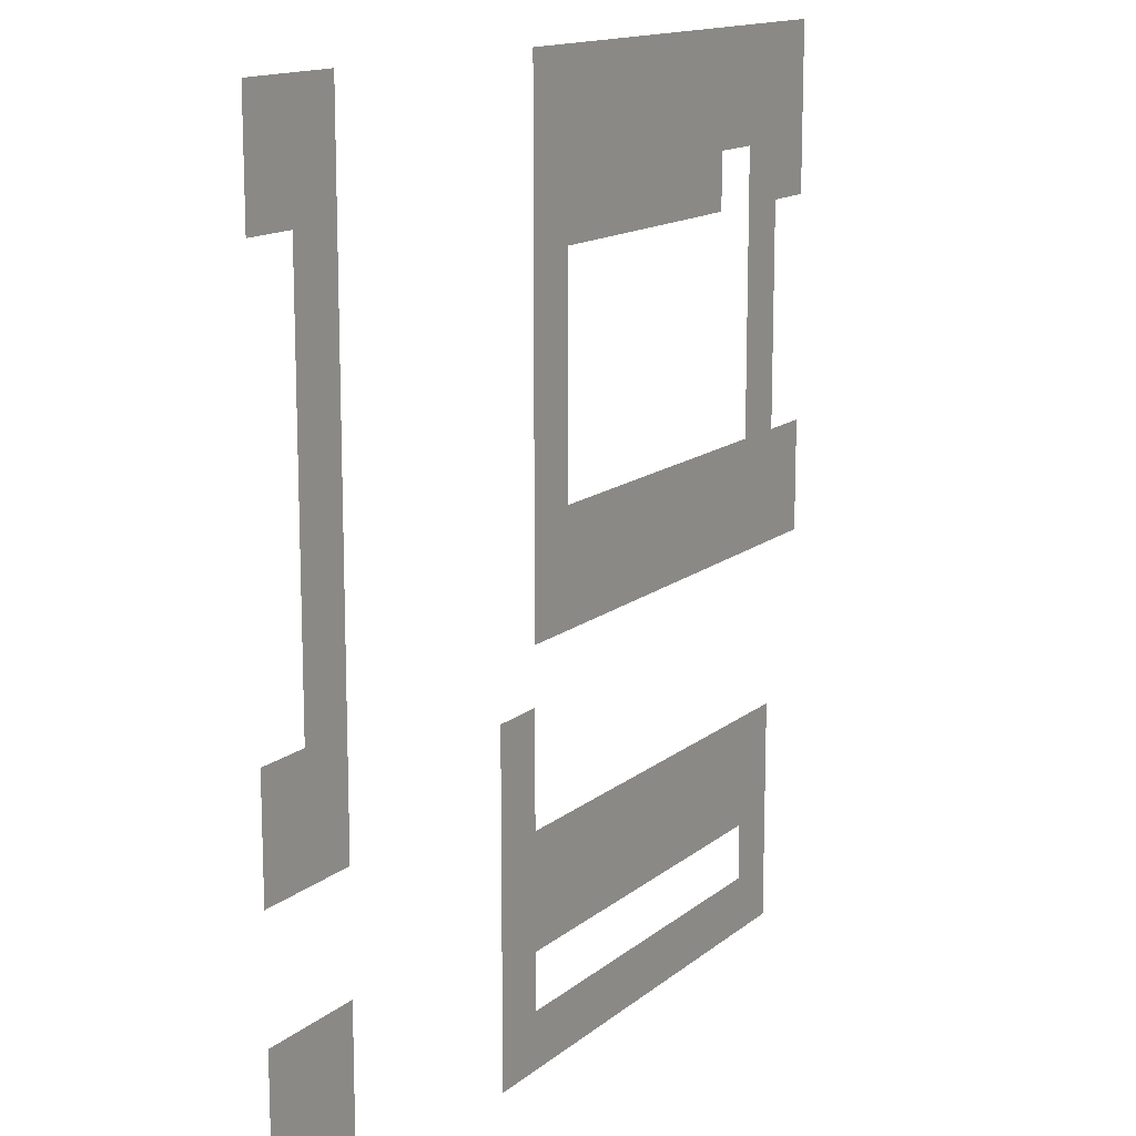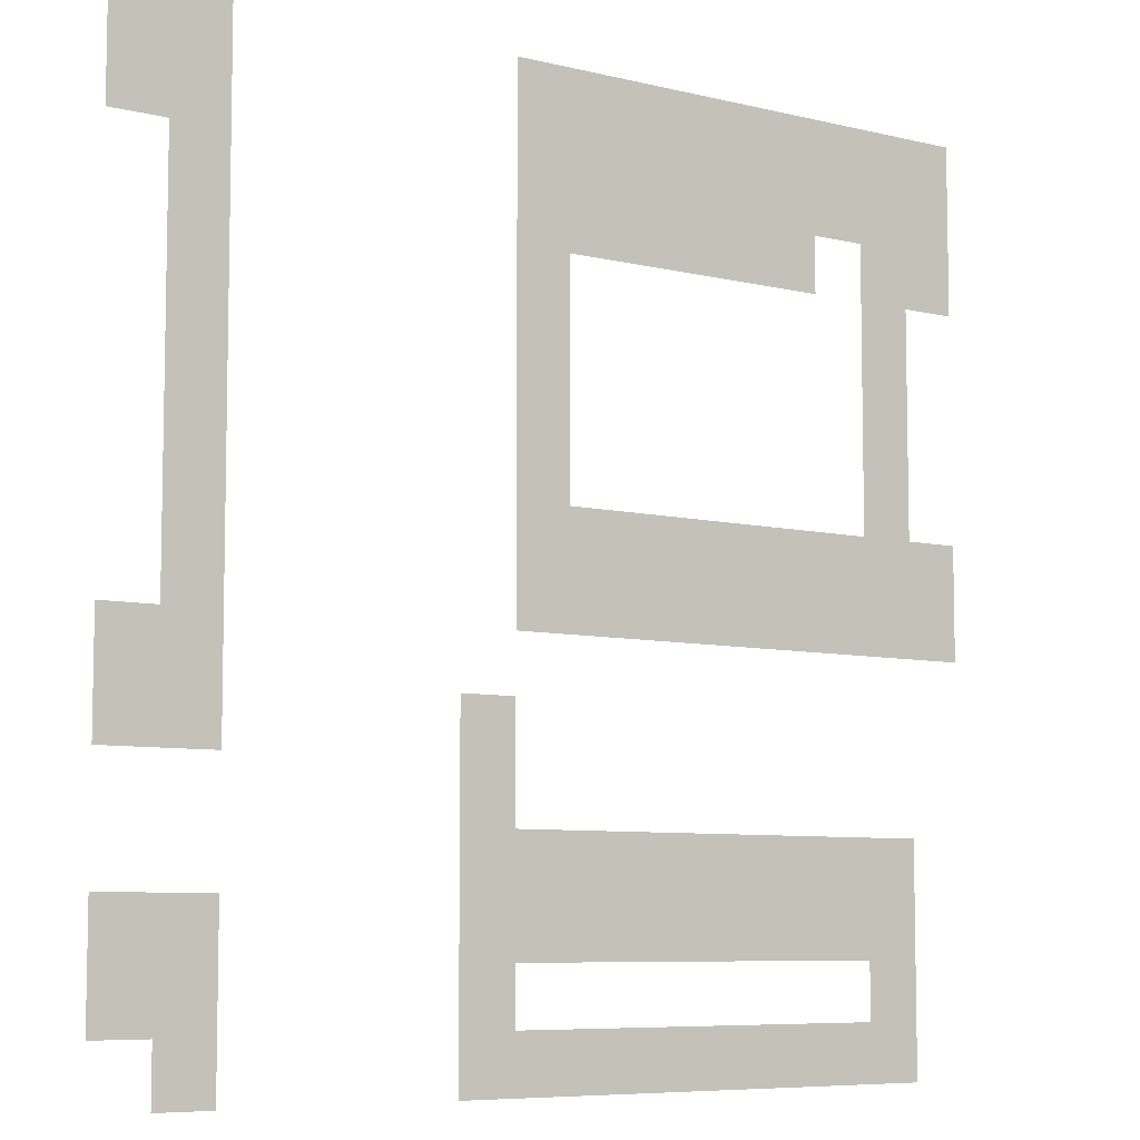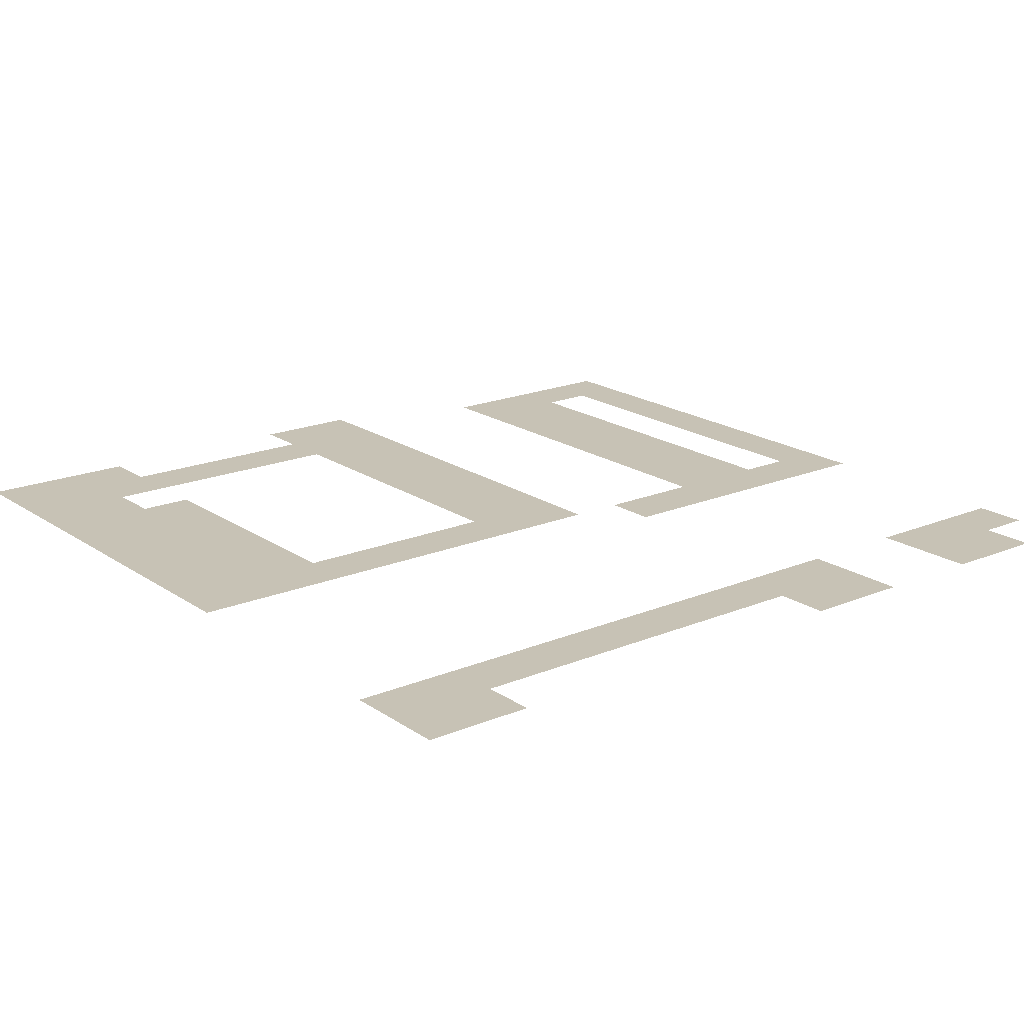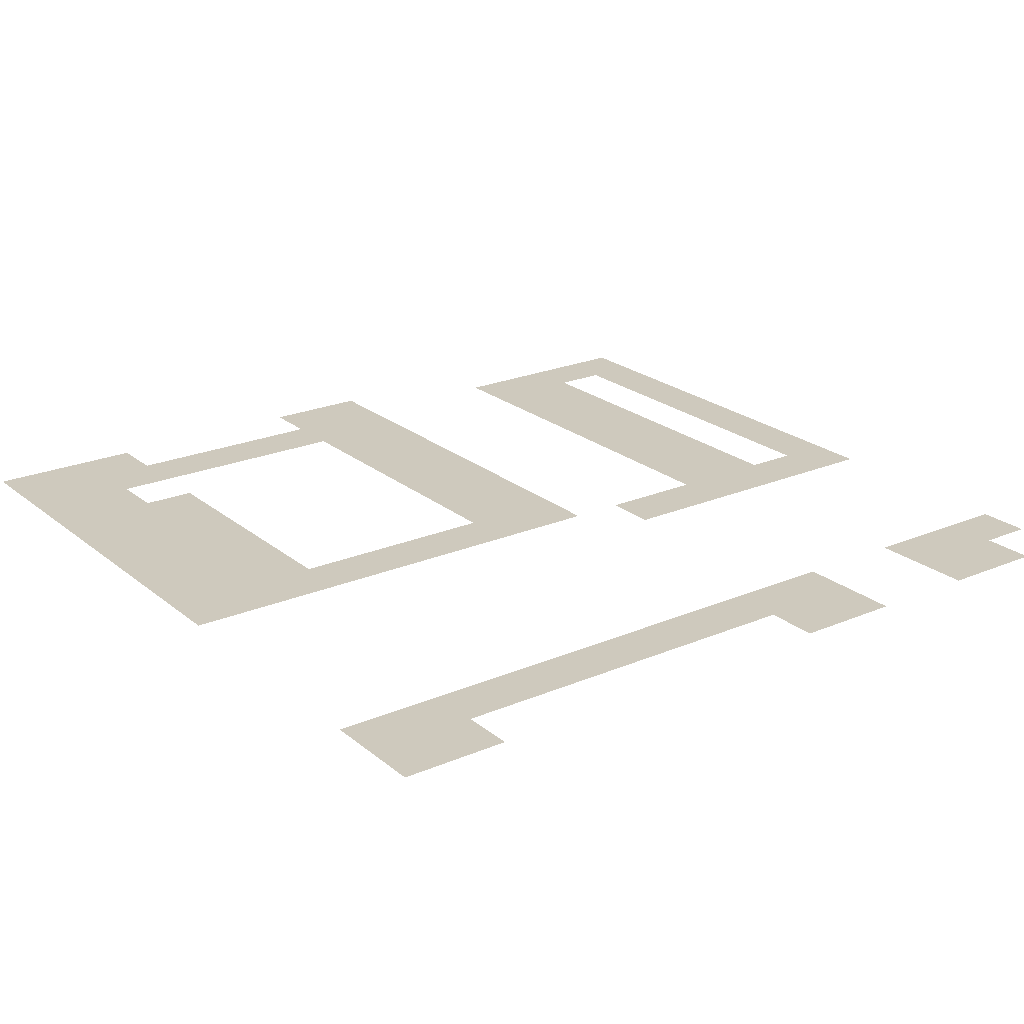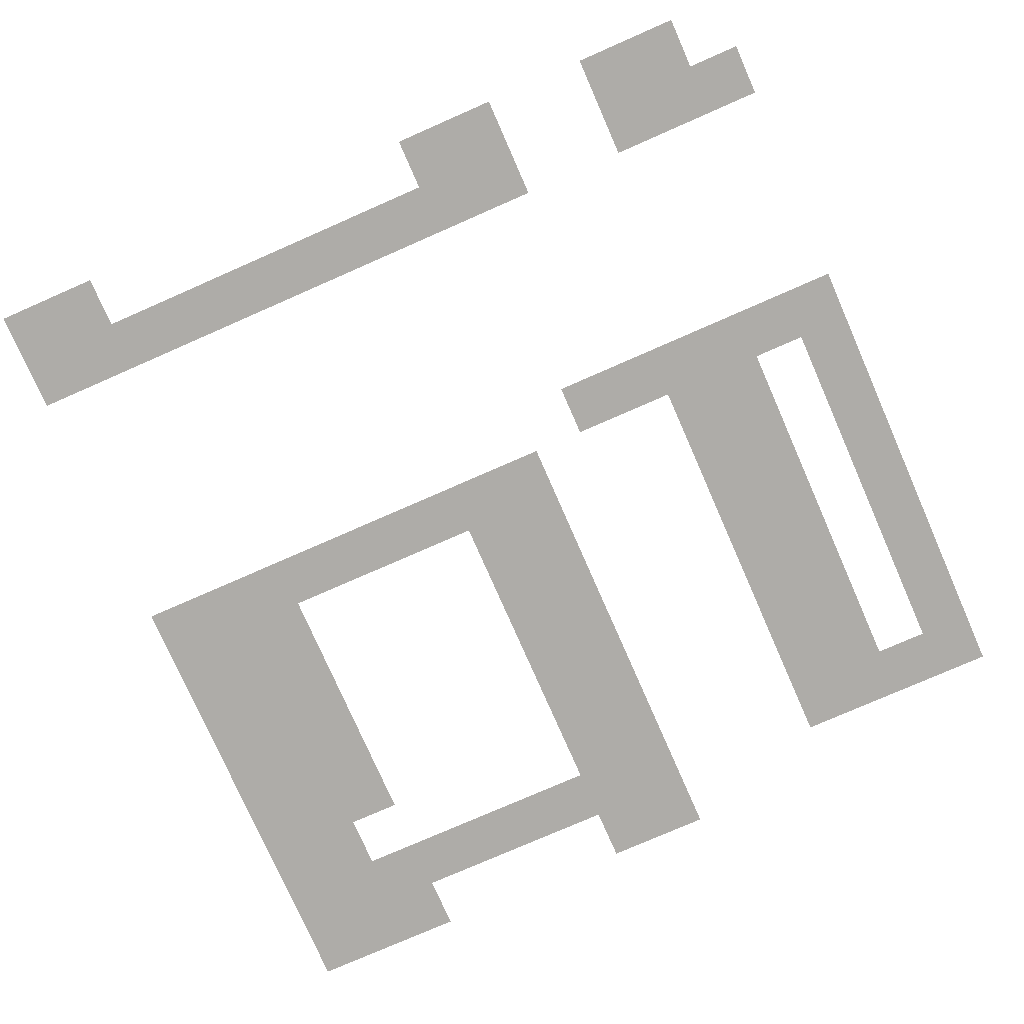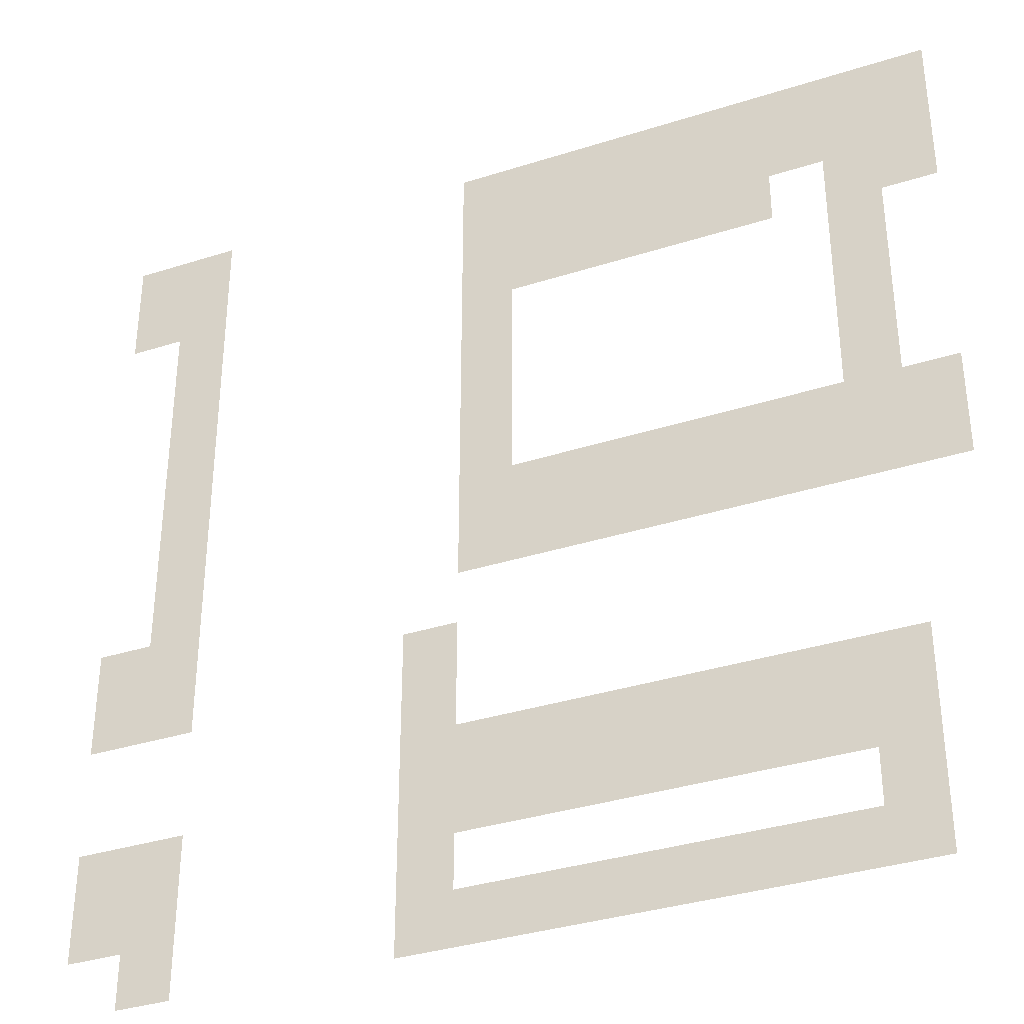
<metadata>
{"format":"obj","ext":"obj","renderer":"f3d","projection":"perspective","resolution":1024,"background":"white","views":[{"elev":14.0,"azim":-59.5,"up":"+Y"},{"elev":-7.3,"azim":-35.1,"up":"+Y"},{"elev":19.0,"azim":-128.3,"up":"+Z"},{"elev":22.6,"azim":-126.2,"up":"+Z"},{"elev":-76.9,"azim":-66.3,"up":"+Z"},{"elev":-35.4,"azim":22.9,"up":"+Y"}]}
</metadata>
<code>
v 0 -16 0
v -16 -16 0
v -16 0 0
v 0 0 0
v -16 -16 0
v -32 -16 0
v -32 0 0
v -16 0 0
v -32 -16 0
v -48 -16 0
v -48 0 0
v -32 0 0
v -48 -16 0
v -64 -16 0
v -64 0 0
v -48 0 0
v -64 -16 0
v -80 -16 0
v -80 0 0
v -64 0 0
v -80 -16 0
v -96 -16 0
v -96 0 0
v -80 0 0
v -96 -16 0
v -112 -16 0
v -112 0 0
v -96 0 0
v -112 -16 0
v -128 -16 0
v -128 0 0
v -112 0 0
v -128 -16 0
v -144 -16 0
v -144 0 0
v -128 0 0
v -224 -16 0
v -240 -16 0
v -240 0 0
v -224 0 0
v -240 -16 0
v -256 -16 0
v -256 0 0
v -240 0 0
v 0 -32 0
v -16 -32 0
v -16 -16 0
v 0 -16 0
v -16 -32 0
v -32 -32 0
v -32 -16 0
v -16 -16 0
v -32 -32 0
v -48 -32 0
v -48 -16 0
v -32 -16 0
v -48 -32 0
v -64 -32 0
v -64 -16 0
v -48 -16 0
v -64 -32 0
v -80 -32 0
v -80 -16 0
v -64 -16 0
v -80 -32 0
v -96 -32 0
v -96 -16 0
v -80 -16 0
v -96 -32 0
v -112 -32 0
v -112 -16 0
v -96 -16 0
v -112 -32 0
v -128 -32 0
v -128 -16 0
v -112 -16 0
v -128 -32 0
v -144 -32 0
v -144 -16 0
v -128 -16 0
v -224 -32 0
v -240 -32 0
v -240 -16 0
v -224 -16 0
v -240 -32 0
v -256 -32 0
v -256 -16 0
v -240 -16 0
v 0 -48 0
v -16 -48 0
v -16 -32 0
v 0 -32 0
v -16 -48 0
v -32 -48 0
v -32 -32 0
v -16 -32 0
v -48 -48 0
v -64 -48 0
v -64 -32 0
v -48 -32 0
v -64 -48 0
v -80 -48 0
v -80 -32 0
v -64 -32 0
v -80 -48 0
v -96 -48 0
v -96 -32 0
v -80 -32 0
v -96 -48 0
v -112 -48 0
v -112 -32 0
v -96 -32 0
v -112 -48 0
v -128 -48 0
v -128 -32 0
v -112 -32 0
v -128 -48 0
v -144 -48 0
v -144 -32 0
v -128 -32 0
v -224 -48 0
v -240 -48 0
v -240 -32 0
v -224 -32 0
v -16 -64 0
v -32 -64 0
v -32 -48 0
v -16 -48 0
v -128 -64 0
v -144 -64 0
v -144 -48 0
v -128 -48 0
v -224 -64 0
v -240 -64 0
v -240 -48 0
v -224 -48 0
v -16 -80 0
v -32 -80 0
v -32 -64 0
v -16 -64 0
v -128 -80 0
v -144 -80 0
v -144 -64 0
v -128 -64 0
v -224 -80 0
v -240 -80 0
v -240 -64 0
v -224 -64 0
v -16 -96 0
v -32 -96 0
v -32 -80 0
v -16 -80 0
v -128 -96 0
v -144 -96 0
v -144 -80 0
v -128 -80 0
v -224 -96 0
v -240 -96 0
v -240 -80 0
v -224 -80 0
v -16 -112 0
v -32 -112 0
v -32 -96 0
v -16 -96 0
v -128 -112 0
v -144 -112 0
v -144 -96 0
v -128 -96 0
v -224 -112 0
v -240 -112 0
v -240 -96 0
v -224 -96 0
v 0 -128 0
v -16 -128 0
v -16 -112 0
v 0 -112 0
v -16 -128 0
v -32 -128 0
v -32 -112 0
v -16 -112 0
v -32 -128 0
v -48 -128 0
v -48 -112 0
v -32 -112 0
v -48 -128 0
v -64 -128 0
v -64 -112 0
v -48 -112 0
v -64 -128 0
v -80 -128 0
v -80 -112 0
v -64 -112 0
v -80 -128 0
v -96 -128 0
v -96 -112 0
v -80 -112 0
v -96 -128 0
v -112 -128 0
v -112 -112 0
v -96 -112 0
v -112 -128 0
v -128 -128 0
v -128 -112 0
v -112 -112 0
v -128 -128 0
v -144 -128 0
v -144 -112 0
v -128 -112 0
v -224 -128 0
v -240 -128 0
v -240 -112 0
v -224 -112 0
v 0 -144 0
v -16 -144 0
v -16 -128 0
v 0 -128 0
v -16 -144 0
v -32 -144 0
v -32 -128 0
v -16 -128 0
v -32 -144 0
v -48 -144 0
v -48 -128 0
v -32 -128 0
v -48 -144 0
v -64 -144 0
v -64 -128 0
v -48 -128 0
v -64 -144 0
v -80 -144 0
v -80 -128 0
v -64 -128 0
v -80 -144 0
v -96 -144 0
v -96 -128 0
v -80 -128 0
v -96 -144 0
v -112 -144 0
v -112 -128 0
v -96 -128 0
v -112 -144 0
v -128 -144 0
v -128 -128 0
v -112 -128 0
v -128 -144 0
v -144 -144 0
v -144 -128 0
v -128 -128 0
v -224 -144 0
v -240 -144 0
v -240 -128 0
v -224 -128 0
v -224 -160 0
v -240 -160 0
v -240 -144 0
v -224 -144 0
v -240 -160 0
v -256 -160 0
v -256 -144 0
v -240 -144 0
v -144 -176 0
v -160 -176 0
v -160 -160 0
v -144 -160 0
v -224 -176 0
v -240 -176 0
v -240 -160 0
v -224 -160 0
v -240 -176 0
v -256 -176 0
v -256 -160 0
v -240 -160 0
v -144 -192 0
v -160 -192 0
v -160 -176 0
v -144 -176 0
v -16 -208 0
v -32 -208 0
v -32 -192 0
v -16 -192 0
v -32 -208 0
v -48 -208 0
v -48 -192 0
v -32 -192 0
v -48 -208 0
v -64 -208 0
v -64 -192 0
v -48 -192 0
v -64 -208 0
v -80 -208 0
v -80 -192 0
v -64 -192 0
v -80 -208 0
v -96 -208 0
v -96 -192 0
v -80 -192 0
v -96 -208 0
v -112 -208 0
v -112 -192 0
v -96 -192 0
v -112 -208 0
v -128 -208 0
v -128 -192 0
v -112 -192 0
v -128 -208 0
v -144 -208 0
v -144 -192 0
v -128 -192 0
v -144 -208 0
v -160 -208 0
v -160 -192 0
v -144 -192 0
v -16 -224 0
v -32 -224 0
v -32 -208 0
v -16 -208 0
v -32 -224 0
v -48 -224 0
v -48 -208 0
v -32 -208 0
v -48 -224 0
v -64 -224 0
v -64 -208 0
v -48 -208 0
v -64 -224 0
v -80 -224 0
v -80 -208 0
v -64 -208 0
v -80 -224 0
v -96 -224 0
v -96 -208 0
v -80 -208 0
v -96 -224 0
v -112 -224 0
v -112 -208 0
v -96 -208 0
v -112 -224 0
v -128 -224 0
v -128 -208 0
v -112 -208 0
v -128 -224 0
v -144 -224 0
v -144 -208 0
v -128 -208 0
v -144 -224 0
v -160 -224 0
v -160 -208 0
v -144 -208 0
v -224 -224 0
v -240 -224 0
v -240 -208 0
v -224 -208 0
v -240 -224 0
v -256 -224 0
v -256 -208 0
v -240 -208 0
v -16 -240 0
v -32 -240 0
v -32 -224 0
v -16 -224 0
v -144 -240 0
v -160 -240 0
v -160 -224 0
v -144 -224 0
v -224 -240 0
v -240 -240 0
v -240 -224 0
v -224 -224 0
v -240 -240 0
v -256 -240 0
v -256 -224 0
v -240 -224 0
v -16 -256 0
v -32 -256 0
v -32 -240 0
v -16 -240 0
v -32 -256 0
v -48 -256 0
v -48 -240 0
v -32 -240 0
v -48 -256 0
v -64 -256 0
v -64 -240 0
v -48 -240 0
v -64 -256 0
v -80 -256 0
v -80 -240 0
v -64 -240 0
v -80 -256 0
v -96 -256 0
v -96 -240 0
v -80 -240 0
v -96 -256 0
v -112 -256 0
v -112 -240 0
v -96 -240 0
v -112 -256 0
v -128 -256 0
v -128 -240 0
v -112 -240 0
v -128 -256 0
v -144 -256 0
v -144 -240 0
v -128 -240 0
v -144 -256 0
v -160 -256 0
v -160 -240 0
v -144 -240 0
v -224 -256 0
v -240 -256 0
v -240 -240 0
v -224 -240 0
g icmc_mesh_0205
f 1 2 3 4
f 5 6 7 8
f 9 10 11 12
f 13 14 15 16
f 17 18 19 20
f 21 22 23 24
f 25 26 27 28
f 29 30 31 32
f 33 34 35 36
f 37 38 39 40
f 41 42 43 44
f 45 46 47 48
f 49 50 51 52
f 53 54 55 56
f 57 58 59 60
f 61 62 63 64
f 65 66 67 68
f 69 70 71 72
f 73 74 75 76
f 77 78 79 80
f 81 82 83 84
f 85 86 87 88
f 89 90 91 92
f 93 94 95 96
f 97 98 99 100
f 101 102 103 104
f 105 106 107 108
f 109 110 111 112
f 113 114 115 116
f 117 118 119 120
f 121 122 123 124
f 125 126 127 128
f 129 130 131 132
f 133 134 135 136
f 137 138 139 140
f 141 142 143 144
f 145 146 147 148
f 149 150 151 152
f 153 154 155 156
f 157 158 159 160
f 161 162 163 164
f 165 166 167 168
f 169 170 171 172
f 173 174 175 176
f 177 178 179 180
f 181 182 183 184
f 185 186 187 188
f 189 190 191 192
f 193 194 195 196
f 197 198 199 200
f 201 202 203 204
f 205 206 207 208
f 209 210 211 212
f 213 214 215 216
f 217 218 219 220
f 221 222 223 224
f 225 226 227 228
f 229 230 231 232
f 233 234 235 236
f 237 238 239 240
f 241 242 243 244
f 245 246 247 248
f 249 250 251 252
f 253 254 255 256
f 257 258 259 260
f 261 262 263 264
f 265 266 267 268
f 269 270 271 272
f 273 274 275 276
f 277 278 279 280
f 281 282 283 284
f 285 286 287 288
f 289 290 291 292
f 293 294 295 296
f 297 298 299 300
f 301 302 303 304
f 305 306 307 308
f 309 310 311 312
f 313 314 315 316
f 317 318 319 320
f 321 322 323 324
f 325 326 327 328
f 329 330 331 332
f 333 334 335 336
f 337 338 339 340
f 341 342 343 344
f 345 346 347 348
f 349 350 351 352
f 353 354 355 356
f 357 358 359 360
f 361 362 363 364
f 365 366 367 368
f 369 370 371 372
f 373 374 375 376
f 377 378 379 380
f 381 382 383 384
f 385 386 387 388
f 389 390 391 392
f 393 394 395 396
f 397 398 399 400
f 401 402 403 404
f 405 406 407 408
f 409 410 411 412

</code>
